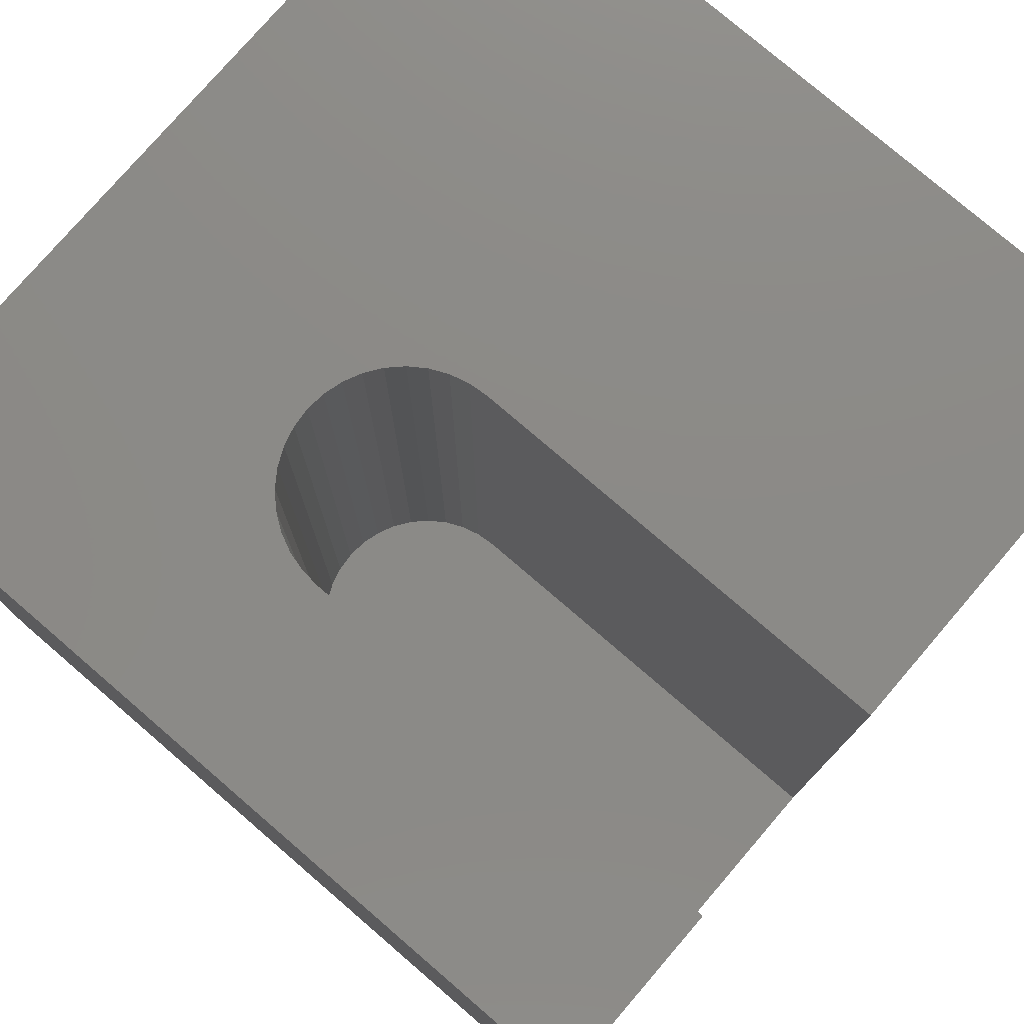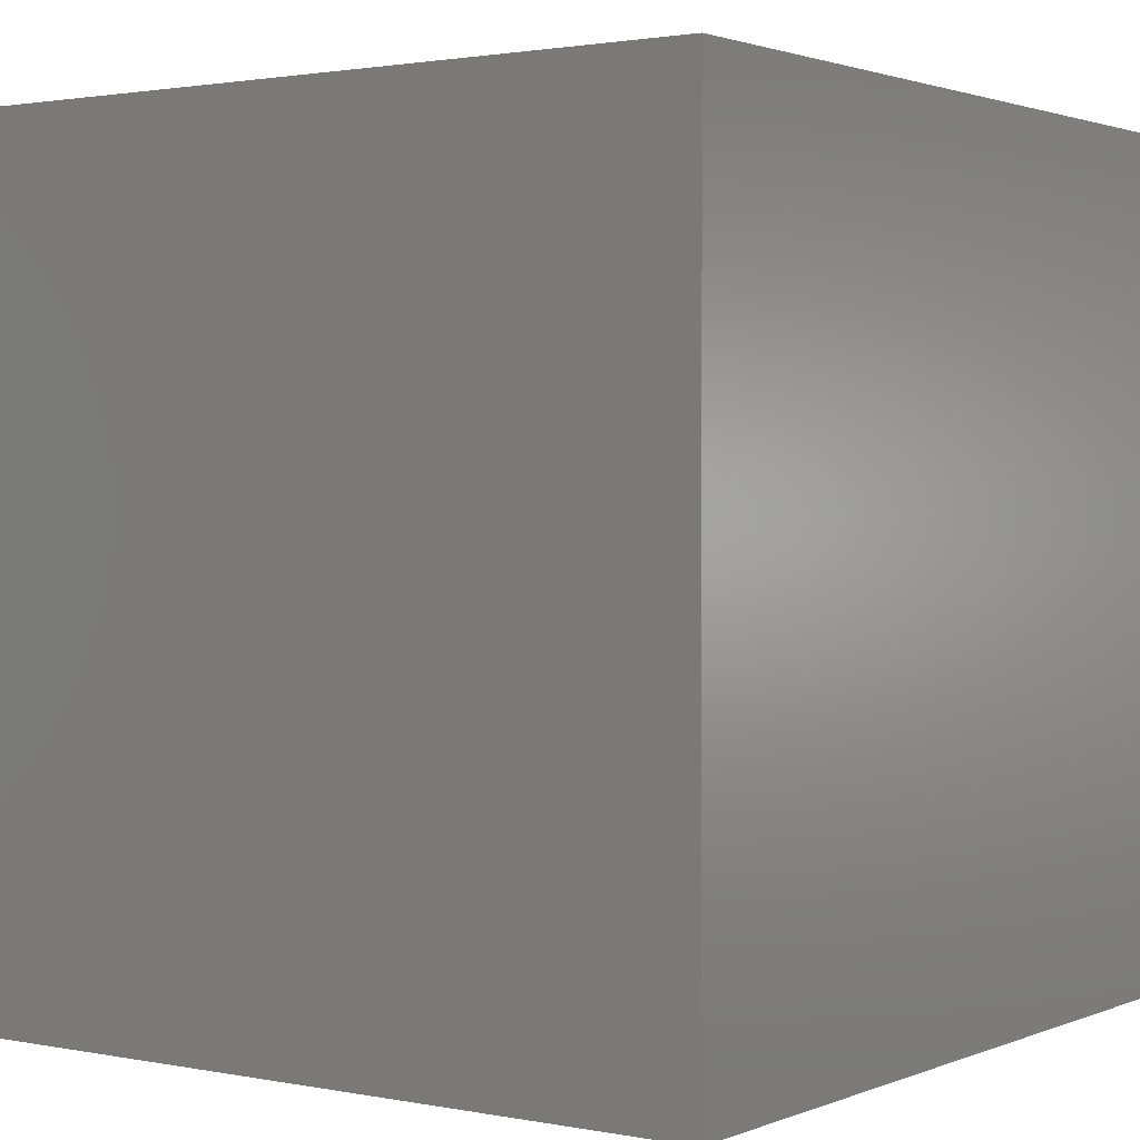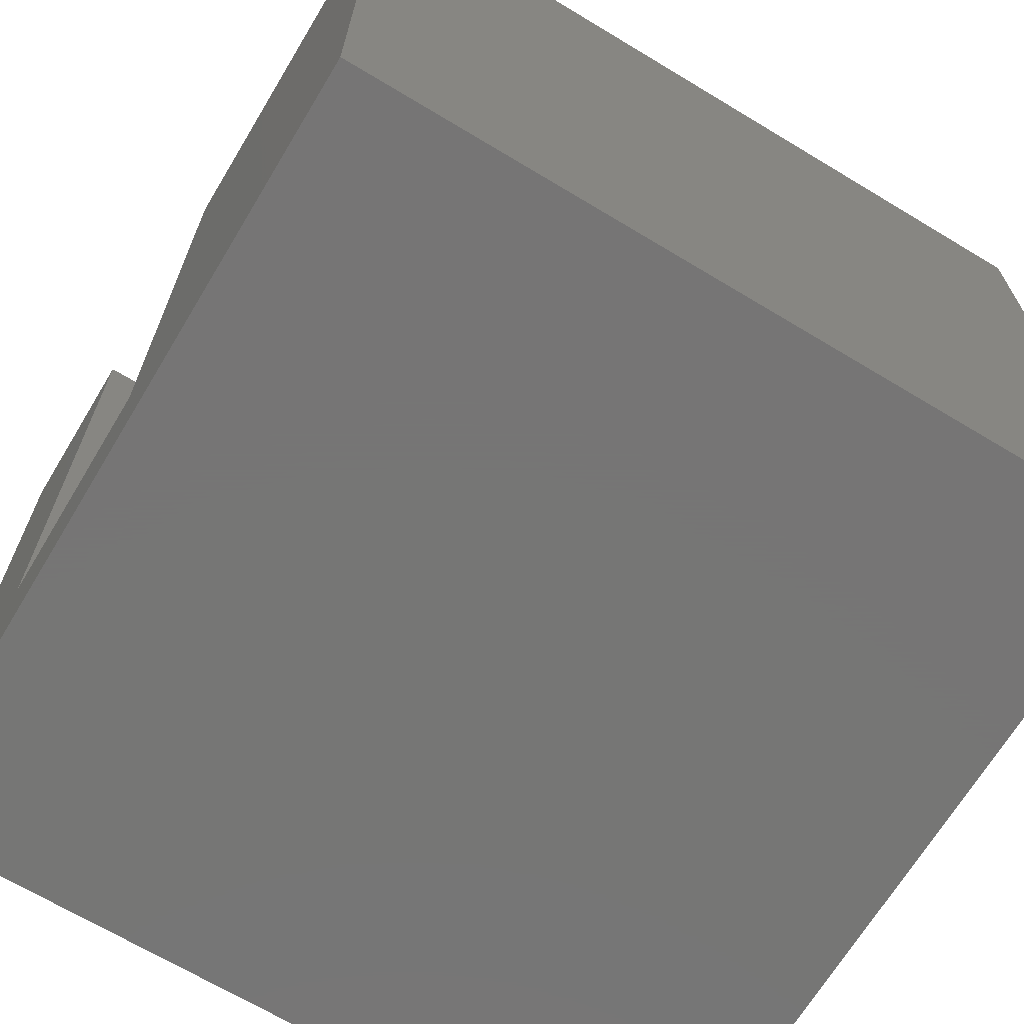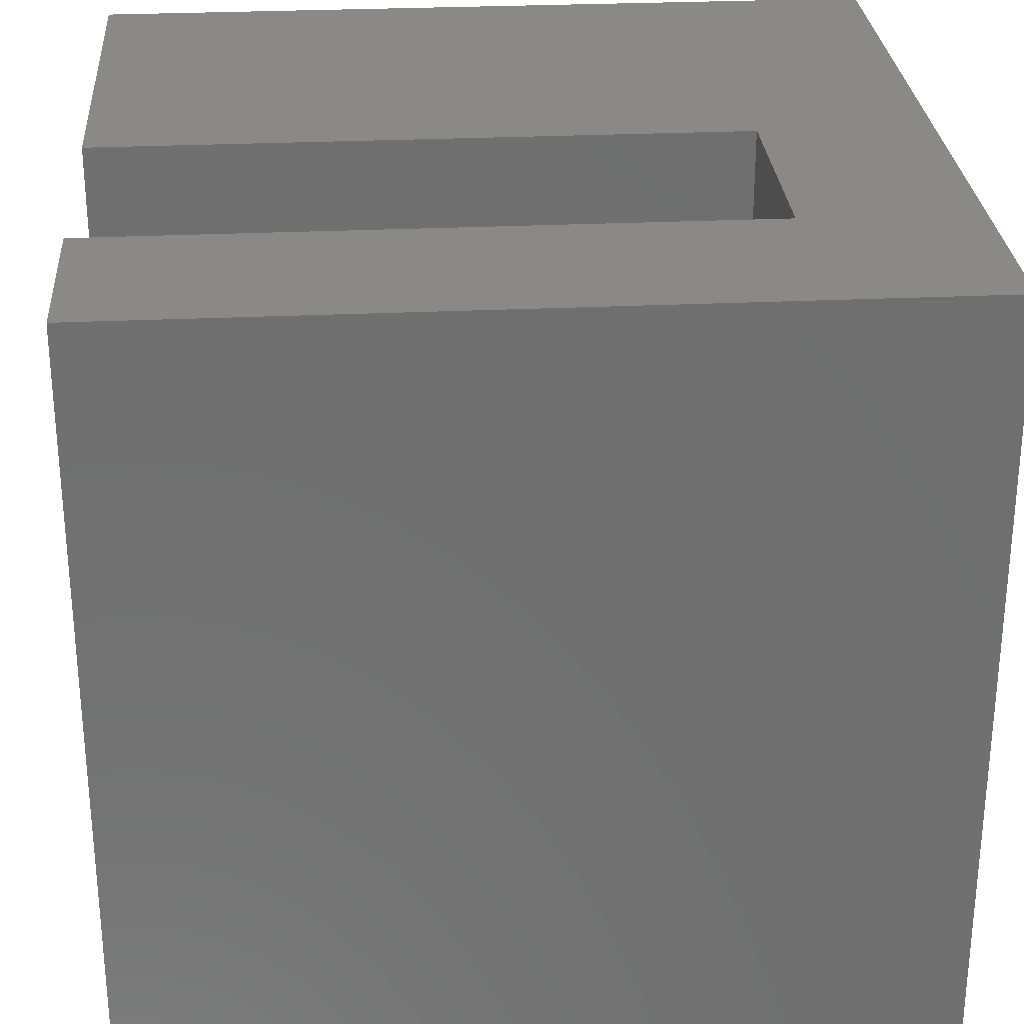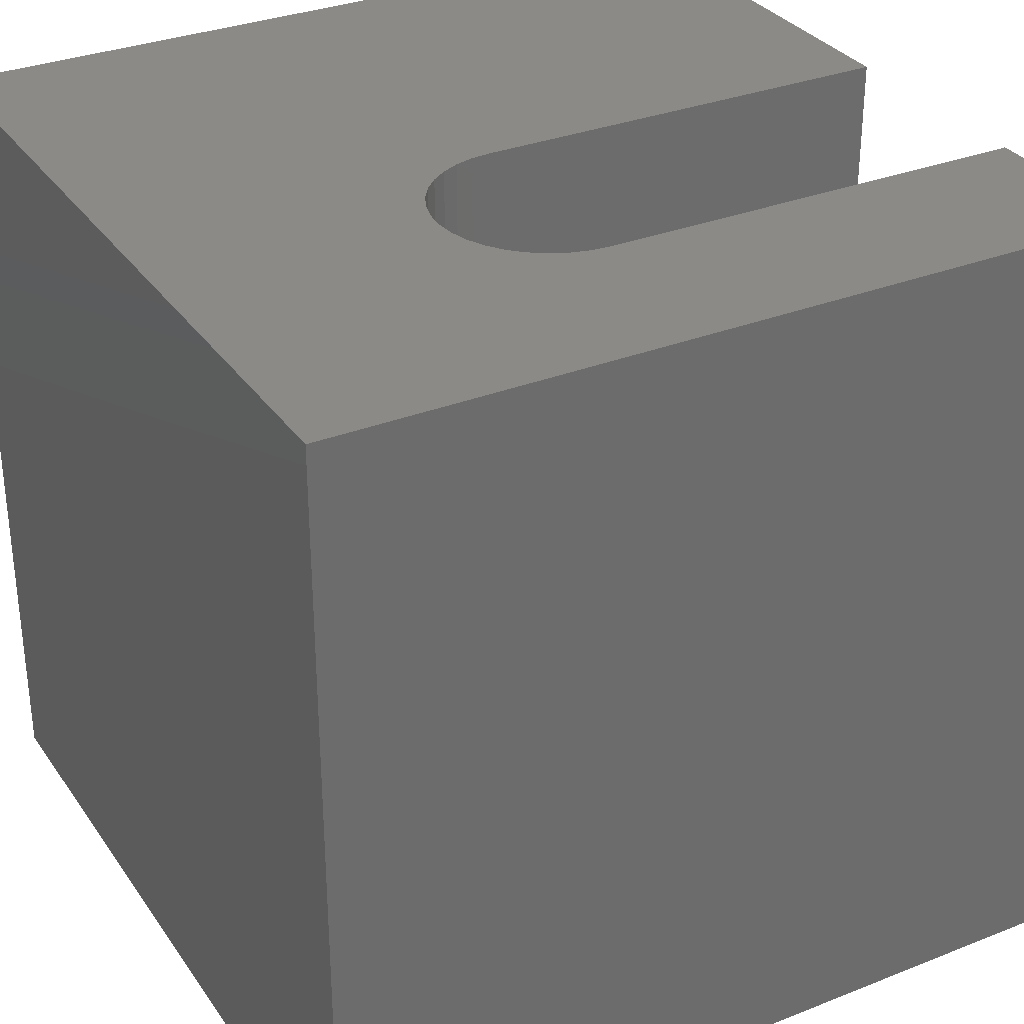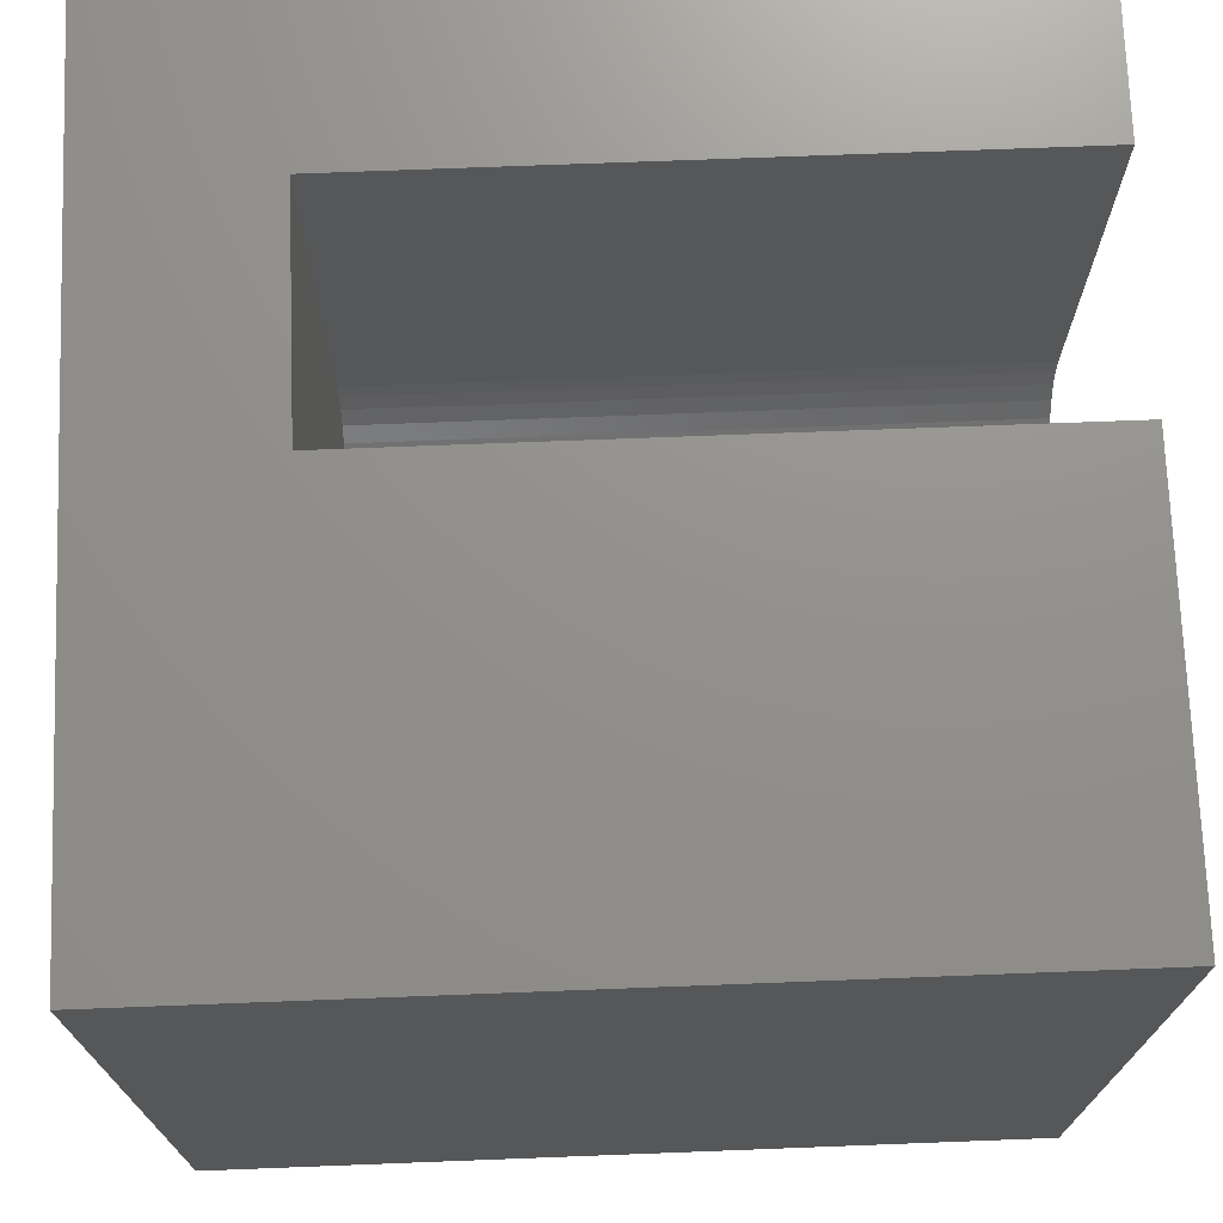
<metadata>
{"format":"stl","ext":"stl","renderer":"f3d","projection":"perspective","resolution":1024,"background":"white","views":[{"elev":77.6,"azim":130.7,"up":"+Z"},{"elev":1.7,"azim":-144.6,"up":"+Y"},{"elev":-68.1,"azim":-121.1,"up":"+Z"},{"elev":28.2,"azim":85.9,"up":"+Y"},{"elev":32.0,"azim":61.0,"up":"+Z"},{"elev":72.2,"azim":-92.2,"up":"+Y"}]}
</metadata>
<code>
# stl→obj: 50 verts, 96 faces
v 0 10 10
v 0 10 0
v 0 0 10
v 0 0 0
v 10 10 10
v 7.788 10 10
v 10 0 10
v 7.788 4.681 10
v 7.767 4.442 10
v 7.705 4.211 10
v 7.603 3.993 10
v 7.466 3.797 10
v 7.296 3.627 10
v 7.099 3.489 10
v 6.882 3.388 10
v 5.527 3.627 10
v 5.723 3.489 10
v 5.941 3.388 10
v 5.357 3.797 10
v 5.219 3.993 10
v 5.118 4.211 10
v 5.035 10 10
v 5.035 4.681 10
v 5.056 4.442 10
v 6.65 3.326 10
v 6.411 3.305 10
v 6.172 3.326 10
v 10 10 0
v 10 0 0
v 7.788 10 2.111
v 5.035 10 2.111
v 7.788 4.681 2.111
v 5.035 4.681 2.111
v 5.056 4.442 2.111
v 5.118 4.211 2.111
v 5.219 3.993 2.111
v 5.357 3.797 2.111
v 6.65 3.326 2.111
v 6.882 3.388 2.111
v 5.723 3.489 2.111
v 7.099 3.489 2.111
v 7.296 3.627 2.111
v 5.941 3.388 2.111
v 6.172 3.326 2.111
v 6.411 3.305 2.111
v 7.466 3.797 2.111
v 7.603 3.993 2.111
v 7.705 4.211 2.111
v 5.527 3.627 2.111
v 7.767 4.442 2.111
f 1 2 3
f 3 2 4
f 5 6 7
f 7 6 8
f 7 8 9
f 9 10 7
f 7 10 11
f 7 11 12
f 12 13 7
f 7 13 14
f 7 14 15
f 16 3 17
f 17 3 18
f 16 19 3
f 3 19 20
f 3 20 21
f 22 1 23
f 23 1 3
f 23 3 24
f 24 3 21
f 15 25 7
f 7 25 26
f 7 26 3
f 3 26 27
f 3 27 18
f 28 5 29
f 29 5 7
f 2 28 4
f 4 28 29
f 6 5 30
f 30 5 28
f 30 28 31
f 31 28 2
f 31 2 22
f 22 2 1
f 29 7 4
f 4 7 3
f 30 31 32
f 32 31 33
f 32 33 34
f 34 35 32
f 32 35 36
f 32 36 37
f 38 39 40
f 40 39 41
f 40 41 42
f 43 44 40
f 40 44 45
f 40 45 38
f 42 46 40
f 40 46 47
f 40 47 48
f 37 49 32
f 32 49 40
f 32 40 50
f 50 40 48
f 30 32 6
f 6 32 8
f 33 23 24
f 33 24 34
f 34 24 21
f 34 21 35
f 35 21 20
f 35 20 36
f 36 20 19
f 36 19 37
f 37 19 16
f 37 16 49
f 49 16 17
f 49 17 40
f 40 17 18
f 40 18 43
f 43 18 27
f 43 27 44
f 44 27 26
f 44 26 45
f 45 26 25
f 45 25 38
f 38 25 15
f 38 15 39
f 39 15 14
f 39 14 41
f 41 14 13
f 41 13 42
f 42 13 12
f 42 12 46
f 46 12 11
f 46 11 47
f 47 11 10
f 47 10 48
f 48 10 9
f 48 9 50
f 50 9 8
f 50 8 32
f 33 31 23
f 23 31 22

</code>
